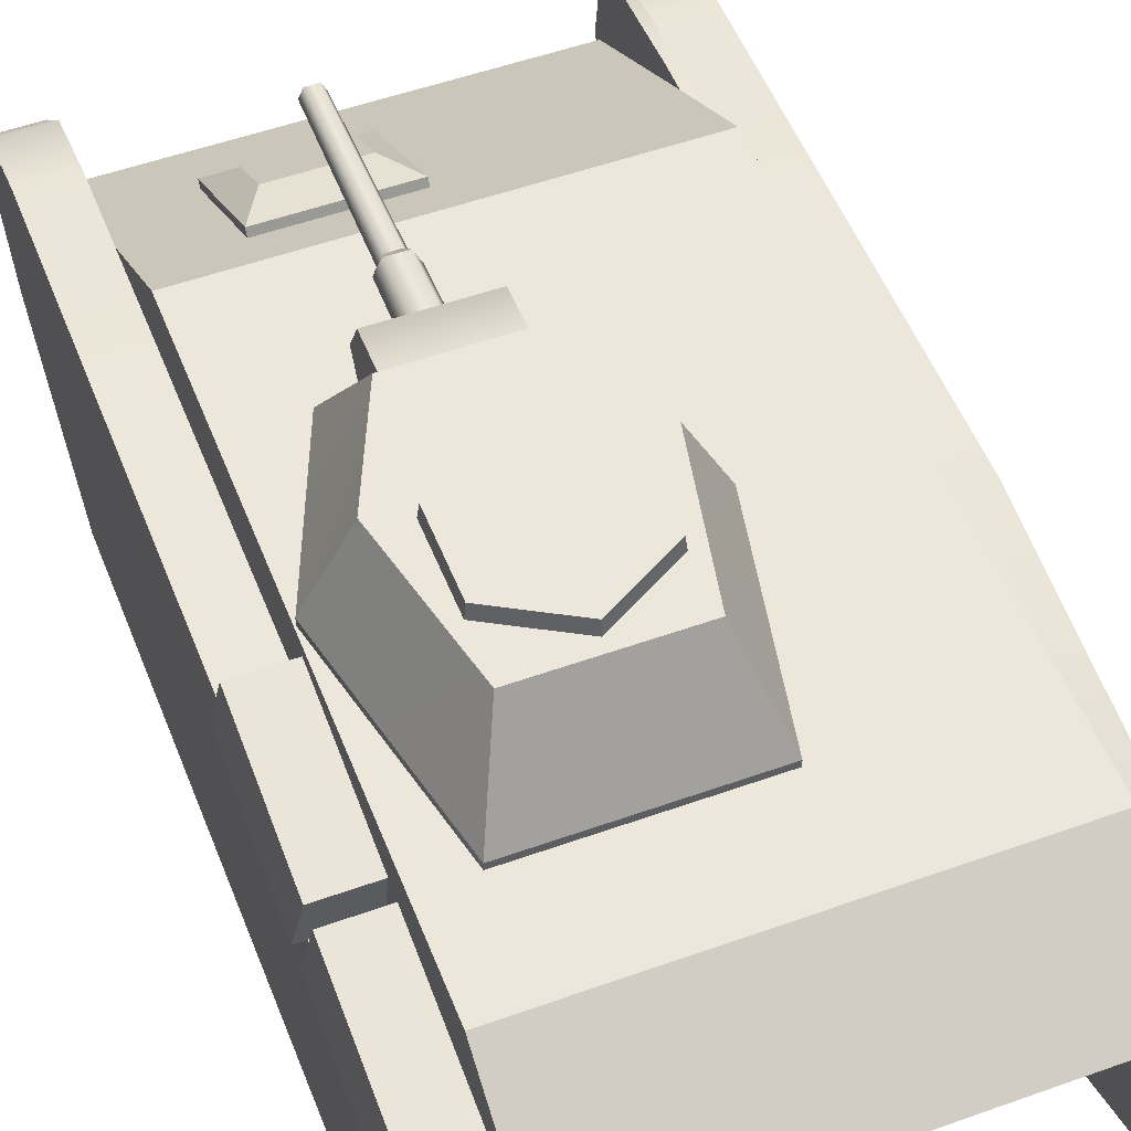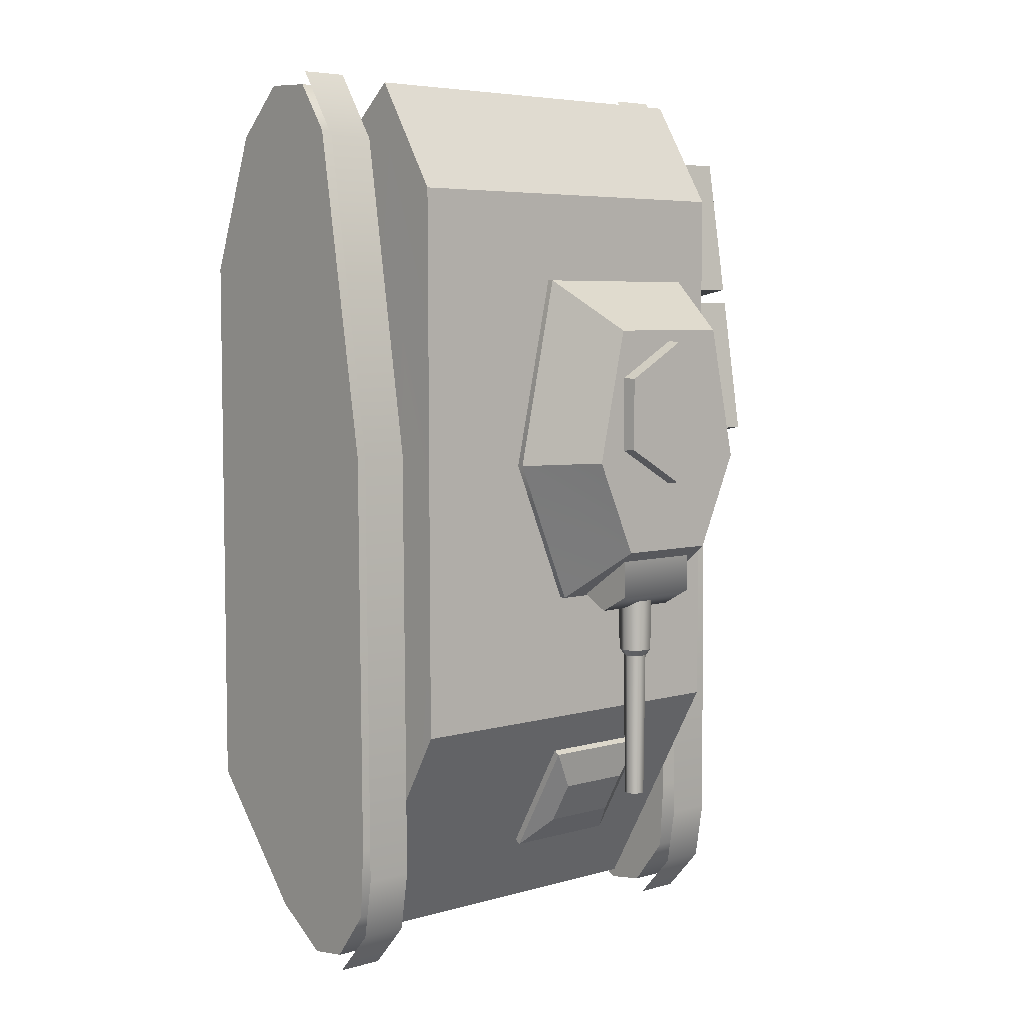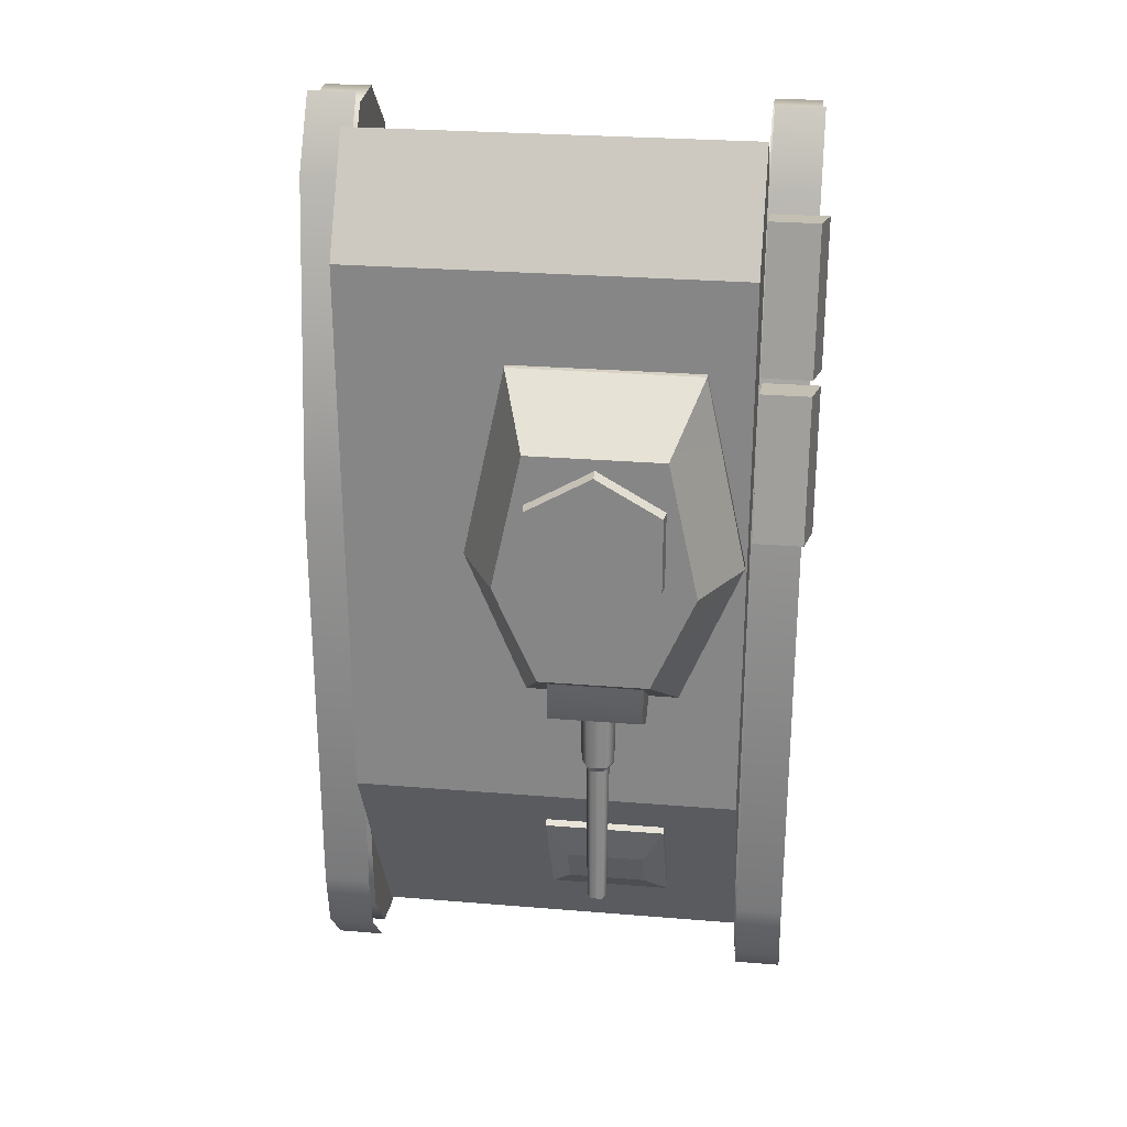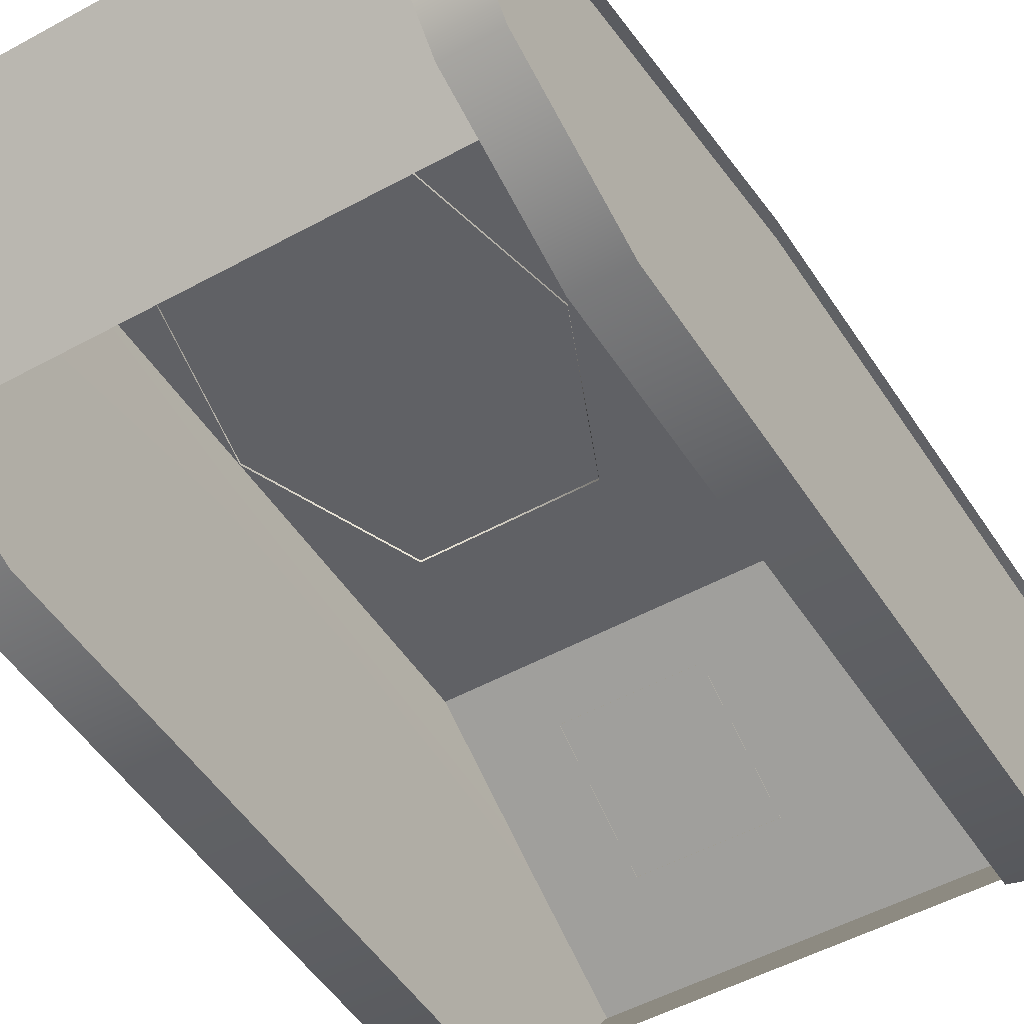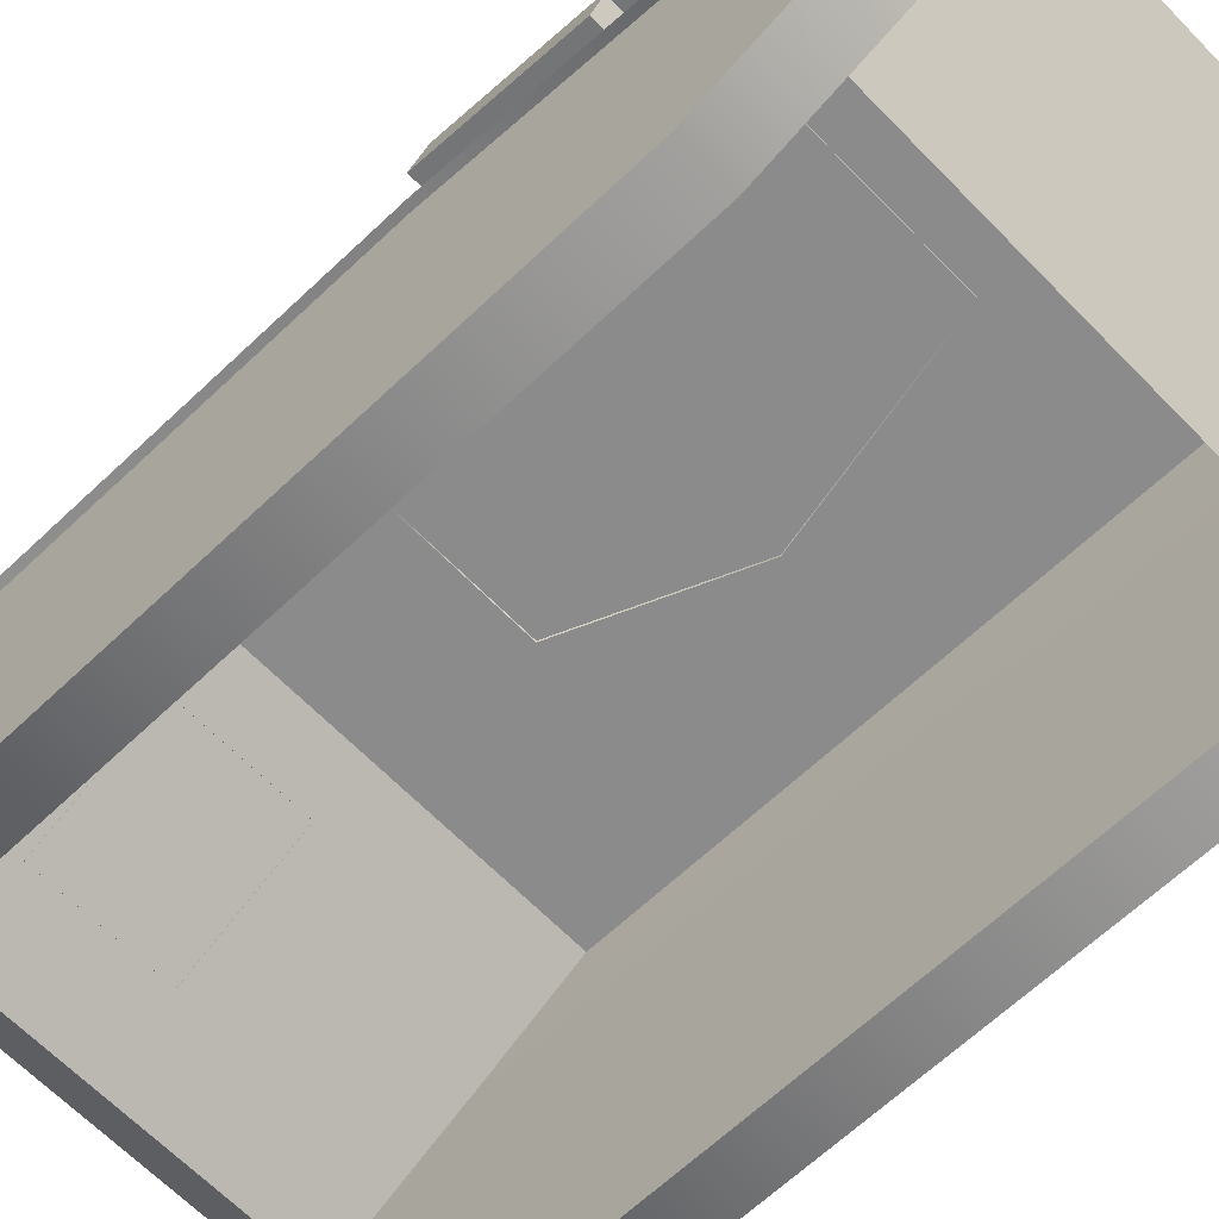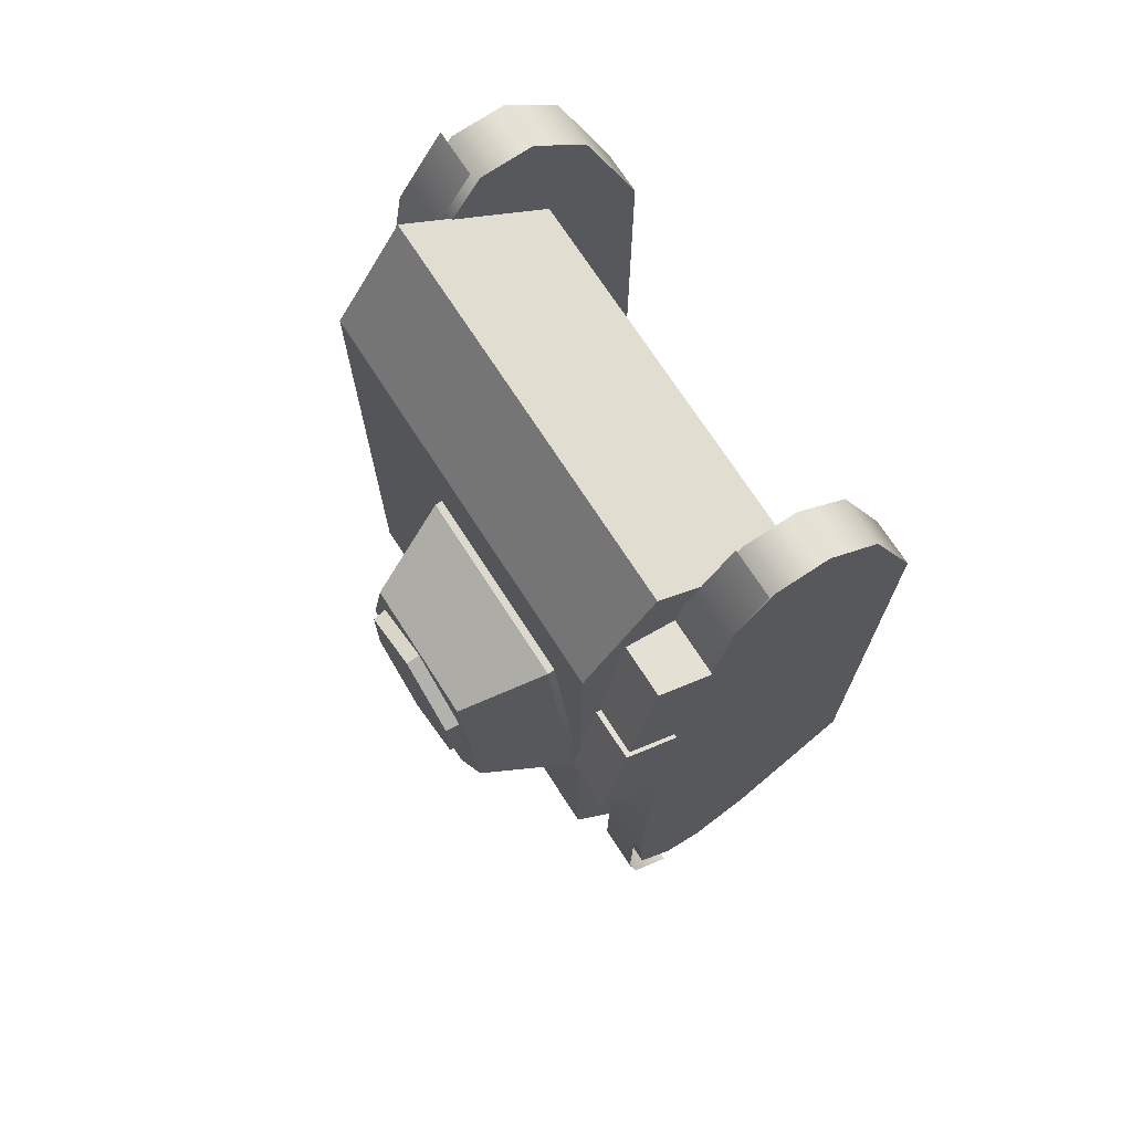
<metadata>
{"format":"obj","ext":"obj","renderer":"f3d","projection":"perspective","resolution":1024,"background":"white","views":[{"elev":52.1,"azim":158.8,"up":"+Z"},{"elev":5.7,"azim":-40.5,"up":"+Y"},{"elev":26.7,"azim":7.4,"up":"+Y"},{"elev":-49.5,"azim":-148.6,"up":"+Z"},{"elev":-63.8,"azim":133.9,"up":"+Z"},{"elev":71.6,"azim":57.2,"up":"+Y"}]}
</metadata>
<code>
v -0.1557 0.2461 0.2491
v -0.1545 -0.1962 0.2491
v 0.1537 -0.1962 0.2491
v 0.1548 0.2461 0.2491
v -0.06124 0.02145 0.2544
v -0.03028 0.02575 0.3175
v -0.006825 0.1334 0.3175
v -0.02825 0.1747 0.2544
v -0.01375 -0.09319 0.2544
v 0.003485 -0.05057 0.3175
v 0.1201 0.1747 0.2544
v 0.09865 0.1334 0.3175
v 0.1221 0.02575 0.3175
v 0.1531 0.02145 0.2544
v 0.08834 -0.05057 0.3175
v 0.1056 -0.09319 0.2544
v 0.009122 -0.04057 0.2533
v 0.08271 -0.04057 0.2533
v 0.08271 -0.08974 0.2533
v 0.009122 -0.08974 0.2533
v 0.009122 -0.04057 0.3044
v 0.009122 -0.08974 0.3044
v 0.08271 -0.04057 0.3044
v 0.08271 -0.08974 0.3044
v 0.03211 -0.06301 0.2788
v 0.03809 -0.2661 0.2788
v 0.04146 -0.2661 0.2858
v 0.03805 -0.06301 0.2911
v 0.03805 -0.06301 0.2665
v 0.04146 -0.2661 0.2718
v 0.05378 -0.06301 0.2911
v 0.05037 -0.2661 0.2858
v 0.05374 -0.2661 0.2788
v 0.05971 -0.06301 0.2788
v 0.05037 -0.2661 0.2718
v 0.05378 -0.06301 0.2665
v 0.1912 0.03157 0.2029
v 0.1912 -0.291 0.206
v 0.1912 -0.2607 0.001456
v 0.1912 0.1858 0.001456
v 0.1912 -0.348 0.2025
v 0.1912 -0.3624 0.0913
v 0.1912 -0.3874 0.1716
v 0.1912 -0.3924 0.1388
v 0.1912 0.2967 0.04547
v 0.1912 0.2948 0.1575
v 0.1912 0.336 0.08836
v 0.1912 0.3338 0.1302
v -0.156 0.2348 0.07664
v -0.156 0.3323 0.1943
v 0.1551 0.3323 0.1943
v 0.1551 0.2348 0.07664
v 0.1551 -0.3851 0.1404
v 0.1551 -0.3333 0.07664
v -0.156 -0.3851 0.1404
v -0.156 -0.3333 0.07664
v 0.08271 -0.04057 0.2788
v 0.009122 -0.04057 0.2788
v 0.009122 -0.1037 0.2788
v 0.08271 -0.1037 0.2788
v 0.1545 0.03157 0.2029
v 0.1545 -0.291 0.206
v 0.1545 -0.2607 0.001456
v 0.1545 0.1858 0.001456
v 0.1545 -0.348 0.2025
v 0.1545 -0.3624 0.0913
v 0.1545 -0.3874 0.1716
v 0.1545 -0.3924 0.1388
v 0.1545 0.2967 0.04547
v 0.1545 0.2948 0.1575
v 0.1545 0.336 0.08836
v 0.1545 0.3338 0.1302
v -0.1551 0.03157 0.2029
v -0.1551 -0.291 0.206
v -0.1551 -0.2607 0.001456
v -0.1551 0.1858 0.001456
v -0.1551 -0.348 0.2025
v -0.1551 -0.3624 0.0913
v -0.1551 -0.3874 0.1716
v -0.1551 -0.3924 0.1388
v -0.1551 0.2967 0.04547
v -0.1551 0.2948 0.1575
v -0.1551 0.336 0.08836
v -0.1551 0.3338 0.1302
v -0.1918 0.03157 0.2029
v -0.1918 -0.291 0.206
v -0.1918 -0.2607 0.001456
v -0.1918 0.1858 0.001456
v -0.1918 -0.348 0.2025
v -0.1918 -0.3624 0.0913
v -0.1918 -0.3874 0.1716
v -0.1918 -0.3924 0.1388
v -0.1918 0.2967 0.04547
v -0.1918 0.2948 0.1575
v -0.1918 0.336 0.08836
v -0.1918 0.3338 0.1302
v 0.1937 0.03308 0.2156
v 0.1937 -0.314 0.2187
v 0.1563 0.03308 0.2156
v 0.1563 -0.314 0.2187
v 0.1937 0.2892 0.1733
v 0.1563 0.2892 0.1733
v 0.1937 0.3435 0.137
v 0.1563 0.3435 0.137
v 0.1937 -0.3623 0.2109
v 0.1563 -0.3623 0.2109
v 0.1937 -0.3989 0.1775
v 0.1563 -0.3989 0.1775
v -0.1563 0.03308 0.2156
v -0.1563 -0.314 0.2187
v -0.1937 0.03308 0.2156
v -0.1937 -0.314 0.2187
v -0.1563 0.2892 0.1733
v -0.1937 0.2892 0.1733
v -0.1563 0.3435 0.137
v -0.1937 0.3435 0.137
v -0.1563 -0.3623 0.2109
v -0.1937 -0.3623 0.2109
v -0.1563 -0.3989 0.1775
v -0.1937 -0.3989 0.1775
v -0.001773 -0.2342 0.2339
v 0.09495 -0.2342 0.2339
v 0.0954 -0.3239 0.1822
v -0.002232 -0.3239 0.1822
v 0.0954 -0.3208 0.1768
v -0.002232 -0.3208 0.1768
v -0.001773 -0.231 0.2284
v 0.09495 -0.231 0.2284
v 0.04626 0.1232 0.3282
v -0.004167 0.09412 0.3282
v -0.004167 0.03589 0.3282
v 0.04626 0.00678 0.3282
v 0.09668 0.03589 0.3282
v 0.09668 0.09412 0.3282
v -0.006813 0.09565 0.305
v 0.04626 0.1263 0.305
v -0.006813 0.03436 0.305
v 0.04626 0.003724 0.305
v 0.09933 0.03436 0.305
v 0.09933 0.09565 0.305
v 0.2016 0.1626 0.1984
v 0.1582 0.1626 0.1984
v 0.2016 0.2749 0.1799
v 0.1582 0.2749 0.1799
v 0.1575 0.1689 0.2366
v 0.1959 0.1689 0.2366
v 0.1575 0.2812 0.2181
v 0.1959 0.2812 0.2181
v 0.2016 0.03837 0.2189
v 0.1582 0.03837 0.2189
v 0.2016 0.1507 0.2004
v 0.1582 0.1507 0.2004
v 0.1575 0.04467 0.2571
v 0.1959 0.04467 0.2571
v 0.1575 0.157 0.2386
v 0.1959 0.157 0.2386
v 0.03701 -0.1453 0.2788
v 0.04084 -0.1453 0.2709
v 0.05482 -0.1453 0.2788
v 0.04084 -0.1453 0.2868
v 0.05099 -0.1453 0.2868
v 0.05099 -0.1453 0.2709
v 0.05874 -0.1401 0.2788
v 0.03861 -0.1401 0.2903
v 0.05322 -0.1401 0.2674
v 0.03309 -0.1401 0.2788
v 0.03861 -0.1401 0.2674
v 0.05322 -0.1401 0.2903
v 0.07808 -0.2994 0.208
v 0.01509 -0.2994 0.208
v 0.01539 -0.2659 0.2273
v 0.07778 -0.2659 0.2273
v -0.06124 0.02145 0.2474
v -0.02825 0.1747 0.2474
v -0.01375 -0.09319 0.2474
v 0.1201 0.1747 0.2474
v 0.1531 0.02145 0.2474
v 0.1056 -0.09319 0.2474
f 131 133 130
f 136 139 135
f 139 140 134
f 137 138 132
f 136 135 130
f 140 136 129
f 138 139 133
f 135 137 131
f 129 130 133
f 131 132 133
f 133 134 129
f 137 135 139
f 136 140 139
f 139 138 137
f 133 139 134
f 131 137 132
f 129 136 130
f 134 140 129
f 132 138 133
f 130 135 131
f 46 37 40
f 55 53 3
f 24 23 21
f 52 49 50
f 34 31 168
f 22 21 58
f 53 54 52
f 33 27 26
f 13 6 10
f 12 7 6
f 11 8 7
f 7 8 5
f 5 9 10
f 15 16 14
f 14 11 12
f 51 50 1
f 19 18 57
f 165 36 34
f 31 28 164
f 164 28 25
f 25 29 167
f 39 40 37
f 29 36 165
f 33 32 27
f 9 16 15
f 35 26 30
f 47 48 46
f 4 1 2
f 56 54 53
f 20 17 18
f 20 19 60
f 42 39 38
f 41 43 44
f 3 53 51
f 50 55 2
f 49 56 55
f 59 60 24
f 24 60 57
f 20 59 58
f 70 69 64
f 63 62 61
f 70 72 71
f 66 65 62
f 65 66 68
f 72 70 46
f 71 72 48
f 63 64 40
f 68 66 42
f 61 62 38
f 65 67 43
f 67 68 44
f 62 65 41
f 64 69 45
f 66 63 39
f 46 70 61
f 69 71 47
f 82 73 76
f 75 76 73
f 83 84 82
f 78 75 74
f 77 79 80
f 94 93 88
f 87 86 85
f 94 96 95
f 90 89 86
f 89 90 92
f 96 94 82
f 95 96 84
f 87 88 76
f 92 90 78
f 85 86 74
f 89 91 79
f 91 92 80
f 86 89 77
f 76 88 93
f 90 87 75
f 94 85 73
f 93 95 83
f 99 100 98
f 101 102 99
f 103 104 102
f 100 106 105
f 108 107 105
f 111 112 110
f 113 114 111
f 115 116 114
f 112 118 117
f 120 119 117
f 171 172 122
f 127 126 124
f 126 125 123
f 123 125 128
f 128 127 121
f 142 144 143
f 146 148 147
f 142 145 147
f 144 147 148
f 141 143 148
f 142 141 146
f 149 150 152
f 154 156 155
f 150 153 155
f 152 155 156
f 149 151 156
f 150 149 154
f 158 162 35
f 157 158 30
f 27 160 157
f 161 160 27
f 35 162 159
f 159 161 32
f 158 167 165
f 166 167 158
f 160 164 166
f 168 164 160
f 162 165 163
f 163 168 161
f 170 169 172
f 170 171 121
f 169 170 124
f 122 172 169
f 11 176 174
f 5 173 175
f 14 177 176
f 8 174 173
f 9 175 178
f 16 178 177
f 45 46 40
f 2 55 3
f 22 24 21
f 51 52 50
f 163 34 168
f 59 22 58
f 51 53 52
f 35 33 26
f 15 13 10
f 13 12 6
f 12 11 7
f 6 7 5
f 6 5 10
f 13 15 14
f 13 14 12
f 4 51 1
f 60 19 57
f 163 165 34
f 168 31 164
f 166 164 25
f 166 25 167
f 38 39 37
f 167 29 165
f 10 9 15
f 45 47 46
f 3 4 2
f 55 56 53
f 19 20 18
f 59 20 60
f 41 42 38
f 42 41 44
f 4 3 51
f 1 50 2
f 50 49 55
f 22 59 24
f 23 24 57
f 17 20 58
f 61 70 64
f 64 63 61
f 69 70 71
f 63 66 62
f 67 65 68
f 48 72 46
f 47 71 48
f 39 63 40
f 44 68 42
f 37 61 38
f 41 65 43
f 43 67 44
f 38 62 41
f 40 64 45
f 42 66 39
f 37 46 61
f 45 69 47
f 81 82 76
f 74 75 73
f 81 83 82
f 77 78 74
f 78 77 80
f 85 94 88
f 88 87 85
f 93 94 95
f 87 90 86
f 91 89 92
f 84 96 82
f 83 95 84
f 75 87 76
f 80 92 78
f 73 85 74
f 77 89 79
f 79 91 80
f 74 86 77
f 81 76 93
f 78 90 75
f 82 94 73
f 81 93 83
f 97 99 98
f 97 101 99
f 101 103 102
f 98 100 105
f 106 108 105
f 109 111 110
f 109 113 111
f 113 115 114
f 110 112 117
f 118 120 117
f 121 171 122
f 121 127 124
f 124 126 123
f 122 123 128
f 122 128 121
f 141 142 143
f 145 146 147
f 144 142 147
f 143 144 148
f 146 141 148
f 145 142 146
f 151 149 152
f 153 154 155
f 152 150 155
f 151 152 156
f 154 149 156
f 153 150 154
f 30 158 35
f 26 157 30
f 26 27 157
f 32 161 27
f 33 35 159
f 33 159 32
f 162 158 165
f 157 166 158
f 157 160 166
f 161 168 160
f 159 162 163
f 159 163 161
f 171 170 172
f 124 170 121
f 123 169 124
f 123 122 169
f 8 11 174
f 9 5 175
f 11 14 176
f 5 8 173
f 16 9 178
f 14 16 177

</code>
